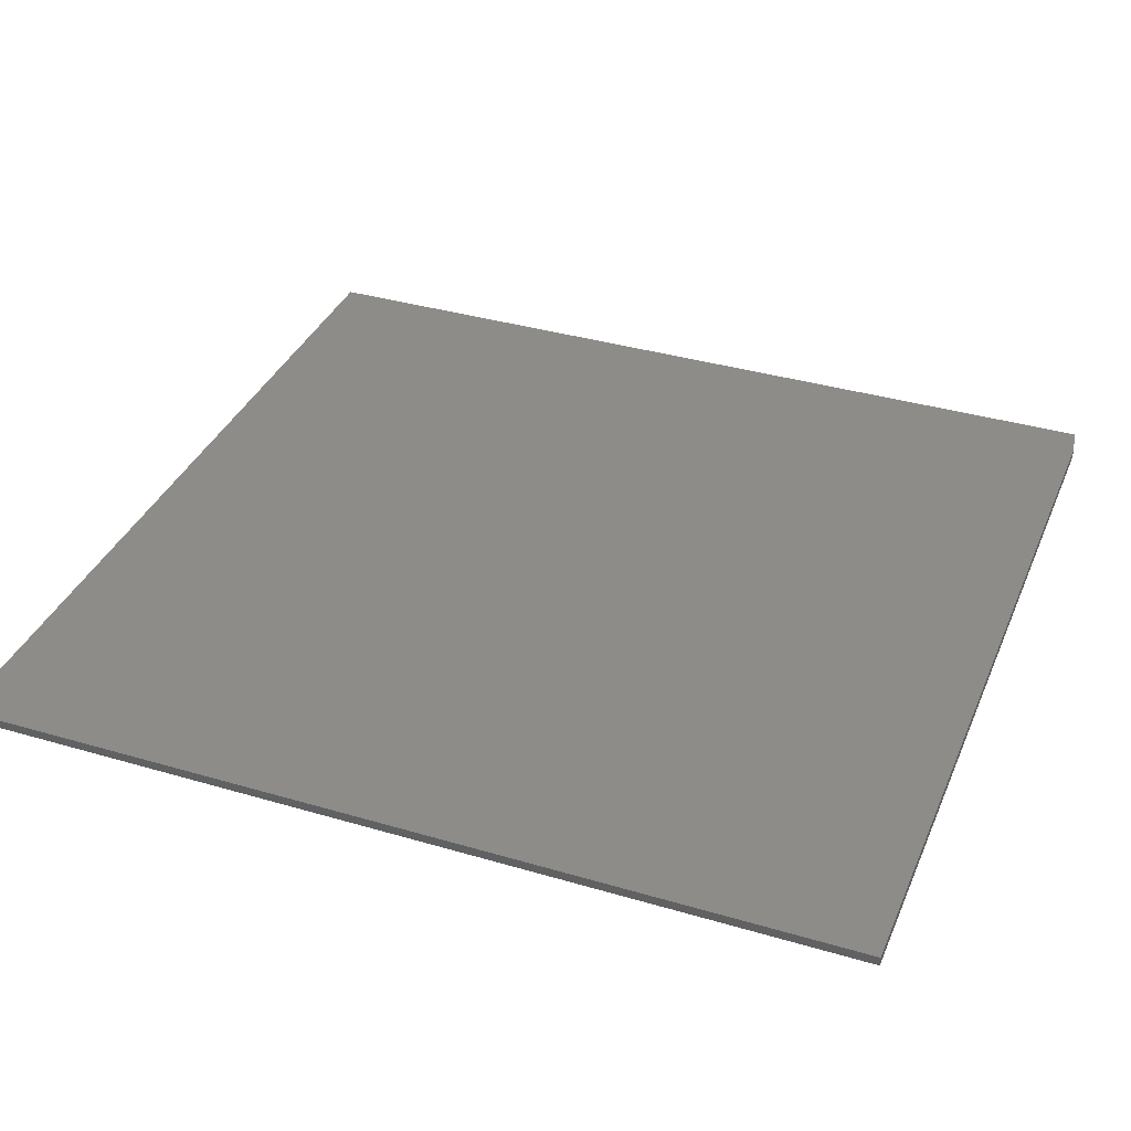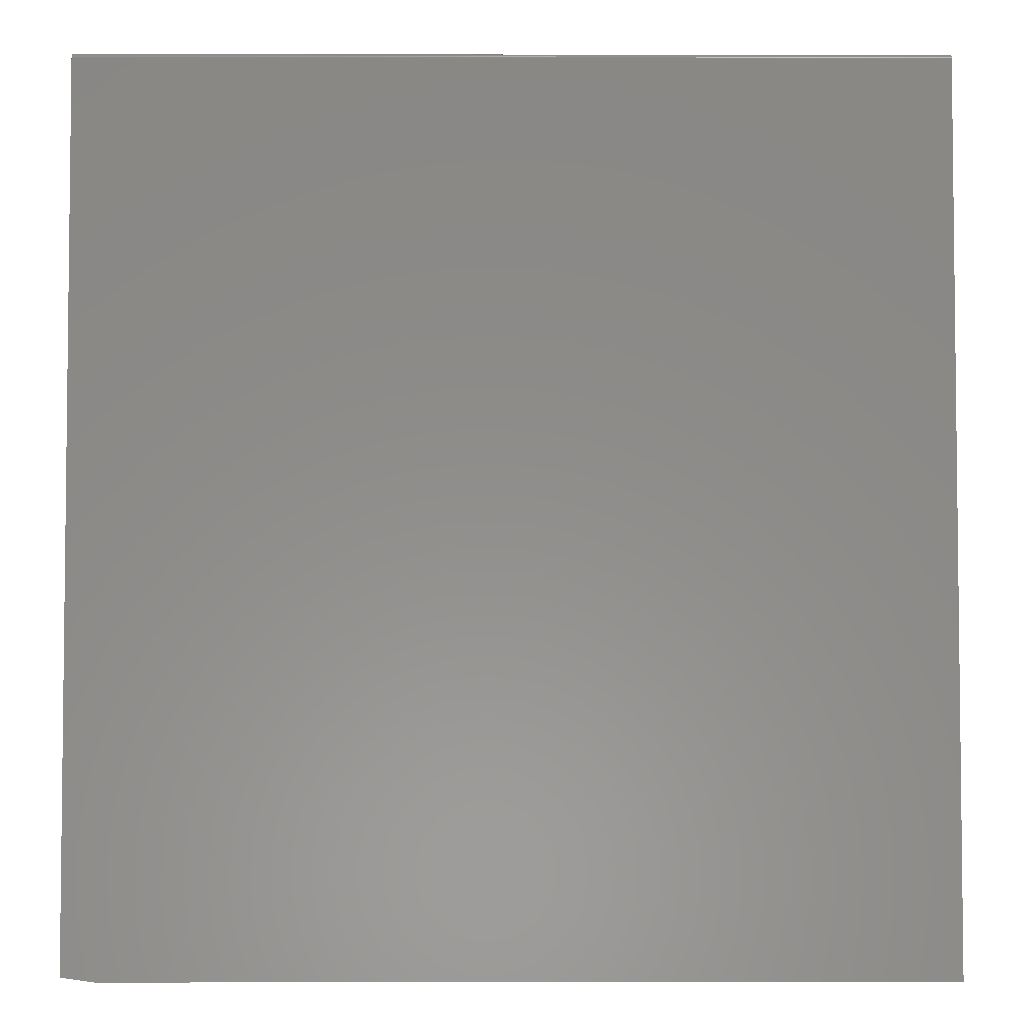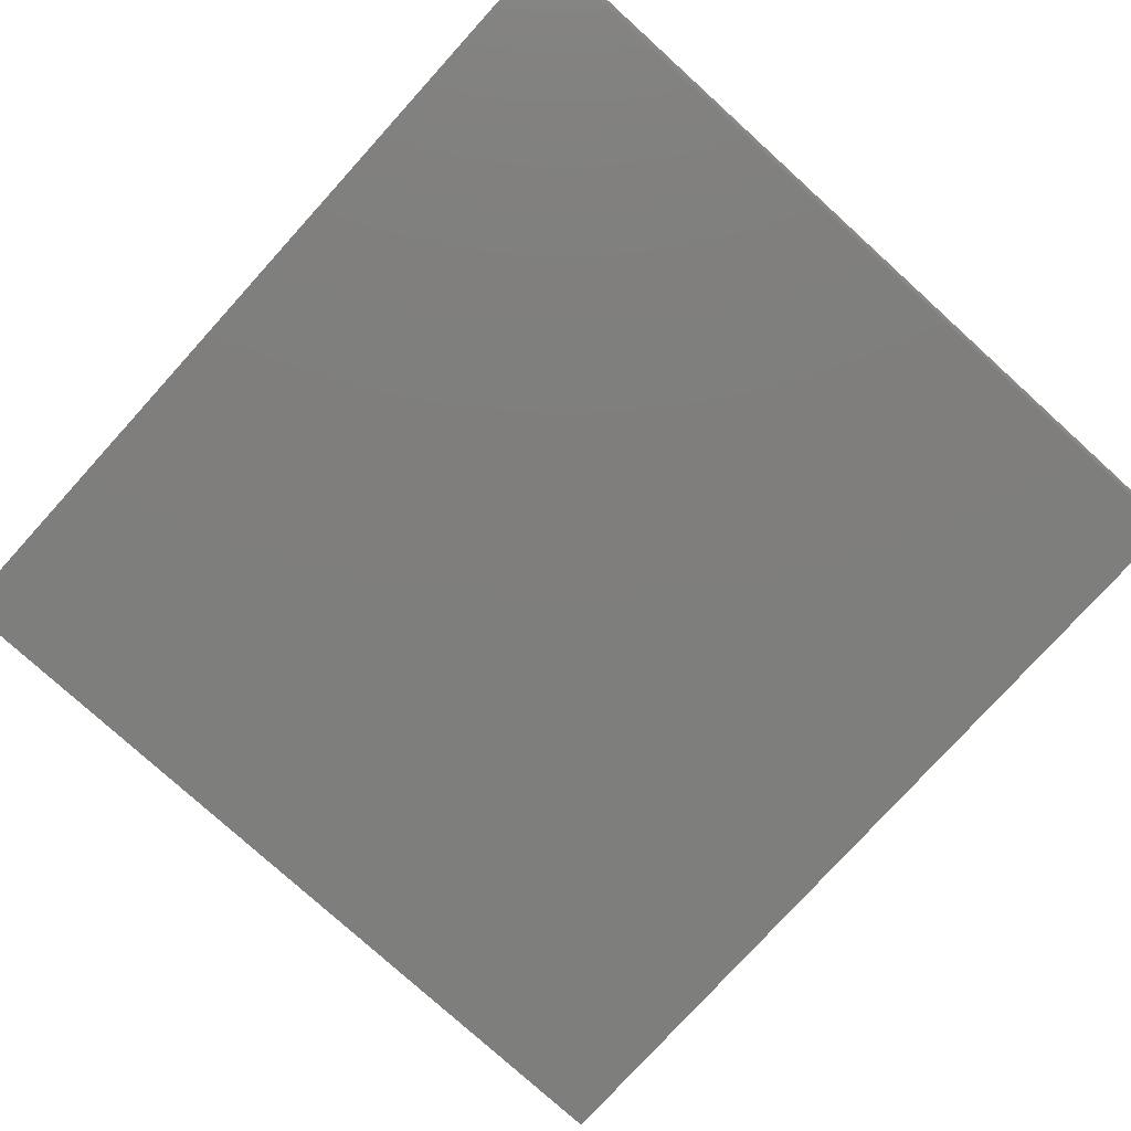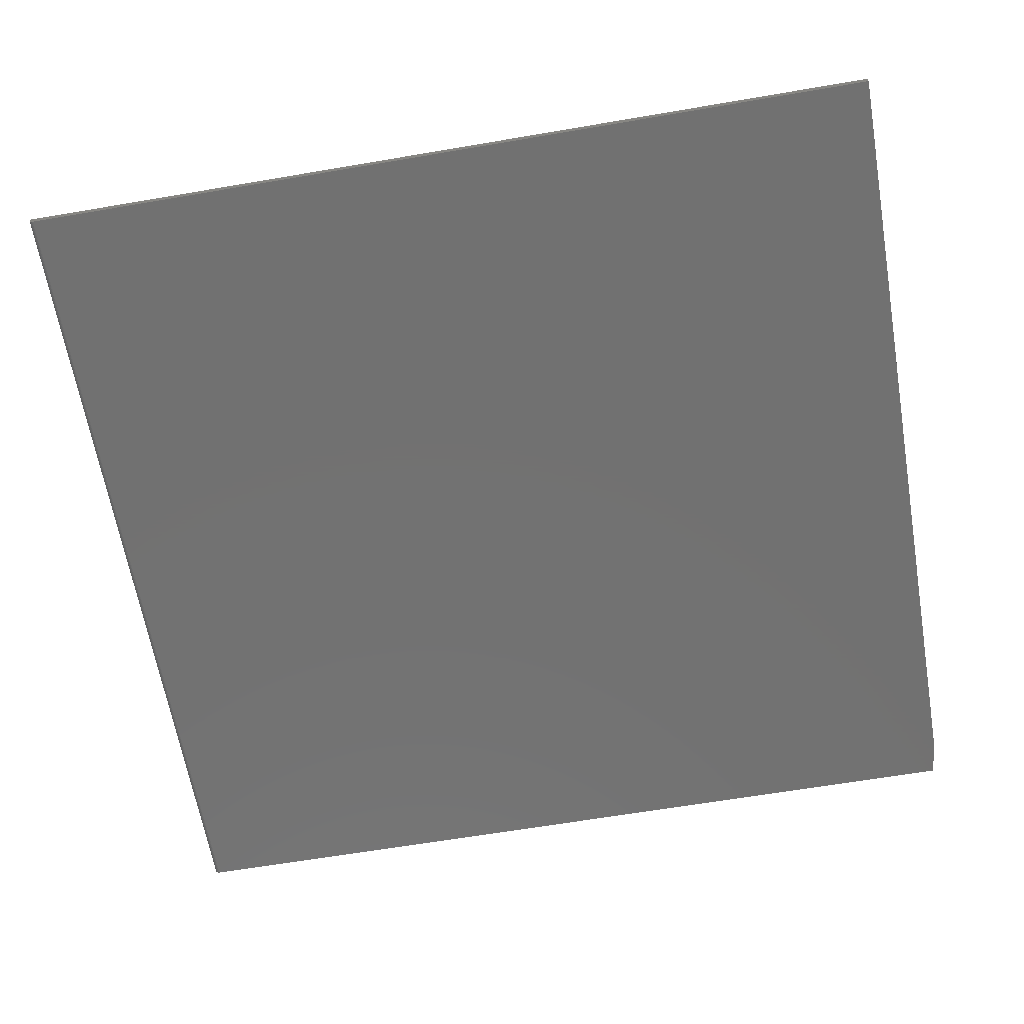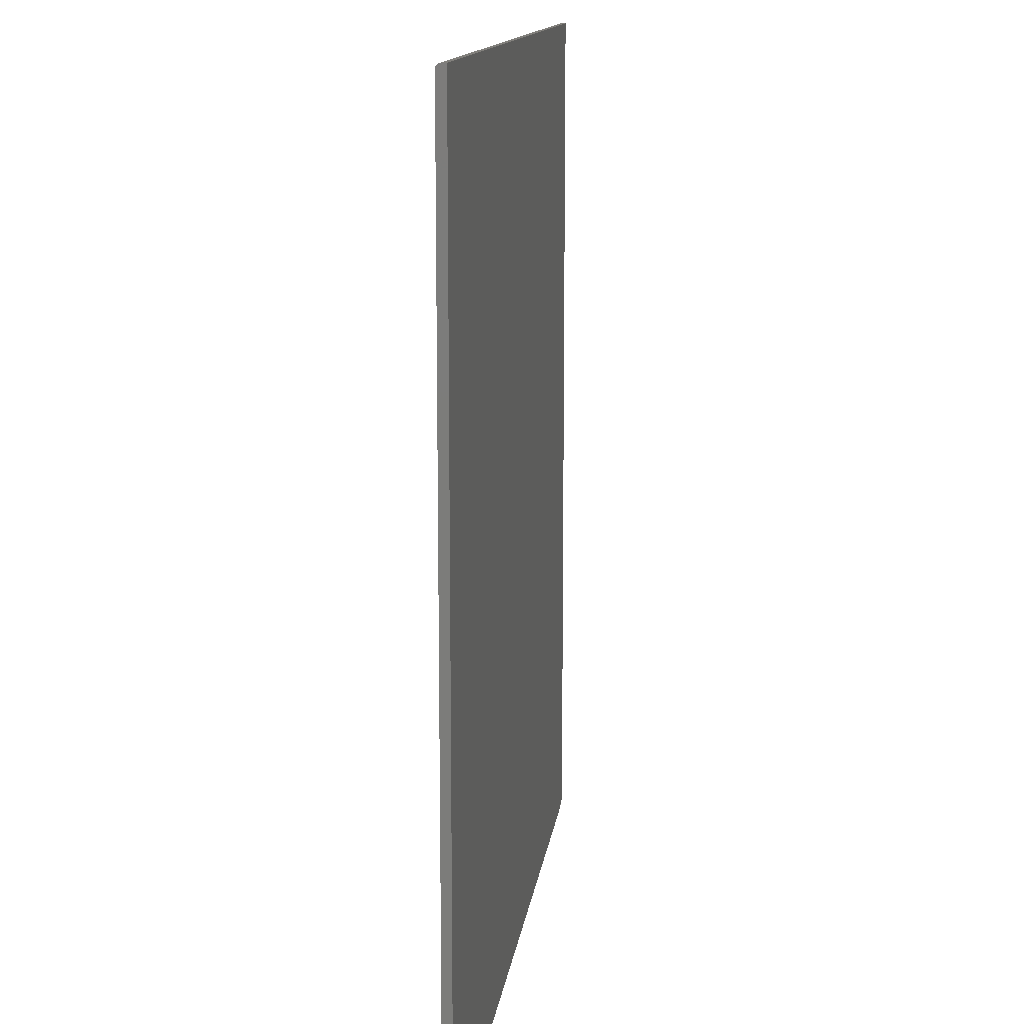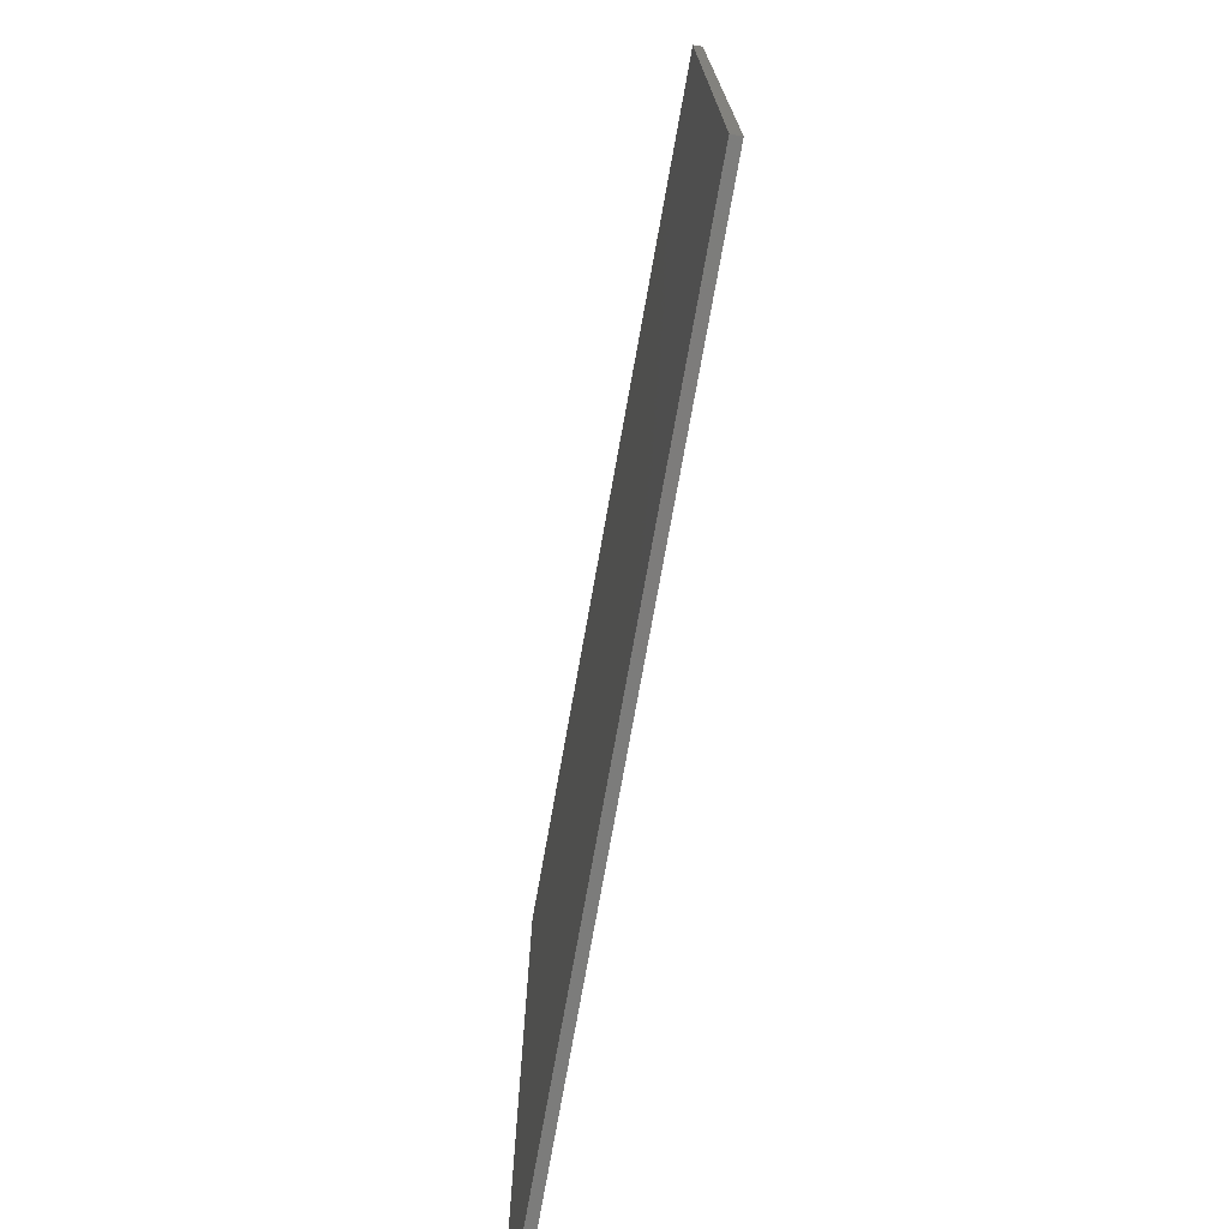
<metadata>
{"format":"stl","ext":"stl","renderer":"f3d","projection":"perspective","resolution":1024,"background":"white","views":[{"elev":36.2,"azim":-68.9,"up":"+Z"},{"elev":-4.1,"azim":179.7,"up":"+Y"},{"elev":-78.0,"azim":137.8,"up":"+Z"},{"elev":-63.6,"azim":-80.2,"up":"+Z"},{"elev":13.1,"azim":-82.8,"up":"+Y"},{"elev":-75.7,"azim":-100.2,"up":"+Y"}]}
</metadata>
<code>
# stl→obj: 26 verts, 48 faces
v 0.6634 -0.75 -0.01562
v -0.7188 -0.75 -0.01562
v 0.7181 -0.7422 -0.01562
v -0.7188 0.7422 -0.01562
v 0.7181 0.7422 -0.01562
v 0.7181 -0.7422 0
v 0.7181 0.7437 -0.01547
v 0.7181 0.7452 -0.01503
v 0.7181 0.7465 -0.01431
v 0.7181 0.7477 -0.01334
v 0.7181 0.7487 -0.01215
v 0.7181 0.75 0
v 0.7181 0.7494 -0.0108
v 0.7181 0.7498 -0.009337
v 0.7181 0.75 -0.007812
v -0.7188 0.75 0
v -0.7188 -0.75 0
v 0.6634 -0.75 0
v -0.7188 0.7465 -0.01431
v -0.7188 0.7437 -0.01547
v -0.7188 0.7452 -0.01503
v -0.7188 0.7477 -0.01334
v -0.7188 0.7487 -0.01215
v -0.7188 0.75 -0.007812
v -0.7188 0.7498 -0.009337
v -0.7188 0.7494 -0.0108
f 1 2 3
f 3 2 4
f 3 4 5
f 3 5 6
f 7 8 9
f 7 9 10
f 7 10 11
f 12 6 5
f 12 5 7
f 12 7 11
f 11 13 14
f 11 14 15
f 11 15 12
f 12 16 6
f 6 16 17
f 6 17 18
f 2 1 17
f 17 1 18
f 6 18 3
f 3 18 1
f 19 20 4
f 21 20 19
f 22 19 23
f 17 16 24
f 17 24 25
f 17 25 26
f 17 26 23
f 17 23 19
f 17 19 4
f 17 4 2
f 15 24 12
f 12 24 16
f 5 4 7
f 7 4 20
f 7 20 8
f 8 20 21
f 8 21 9
f 9 21 19
f 9 19 10
f 10 19 22
f 10 22 11
f 11 22 23
f 11 23 13
f 13 23 26
f 13 26 14
f 14 26 25
f 14 25 15
f 15 25 24

</code>
